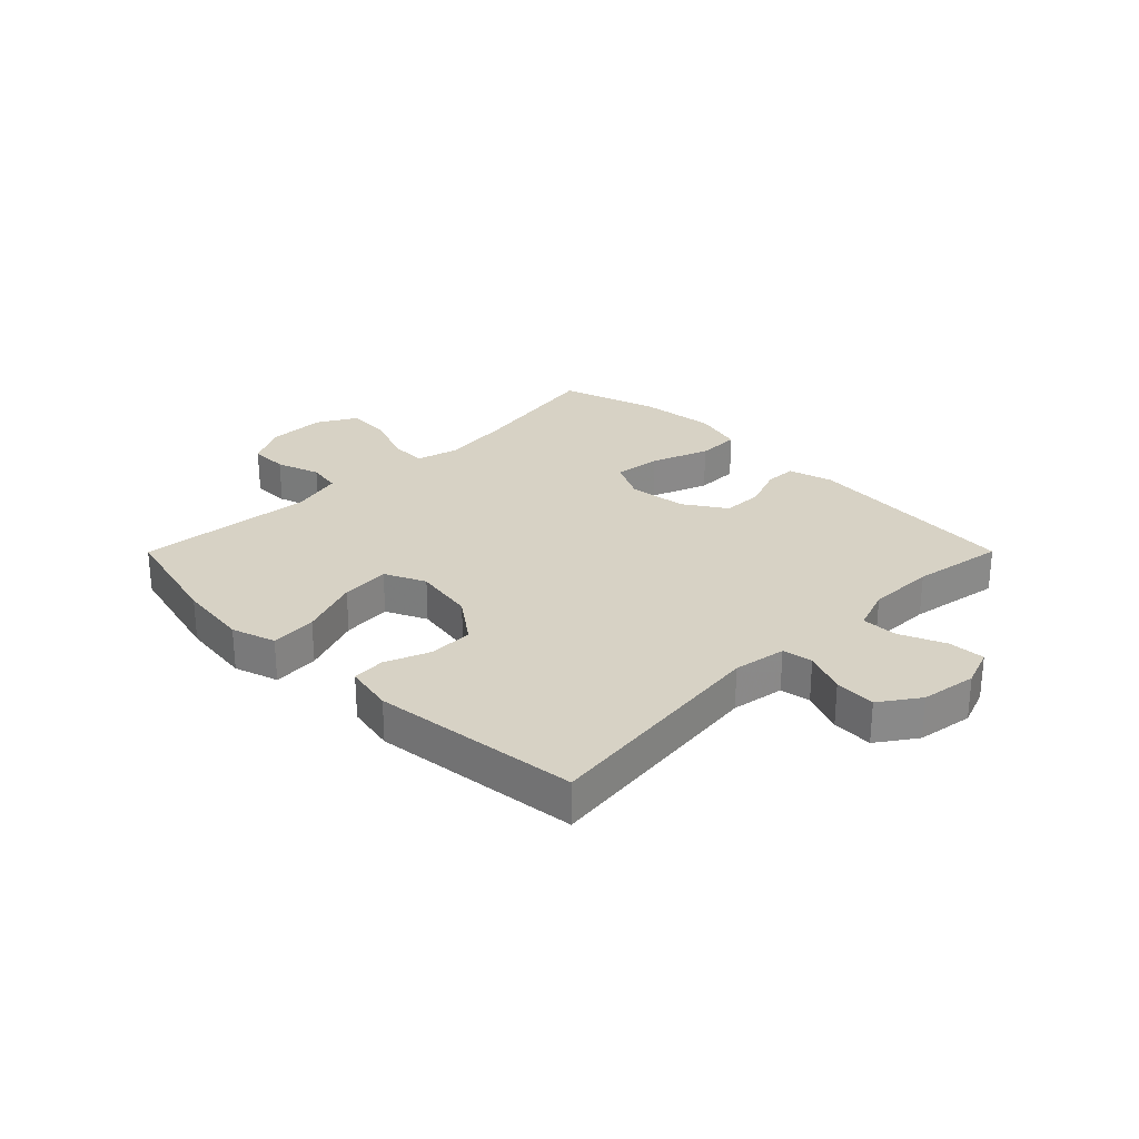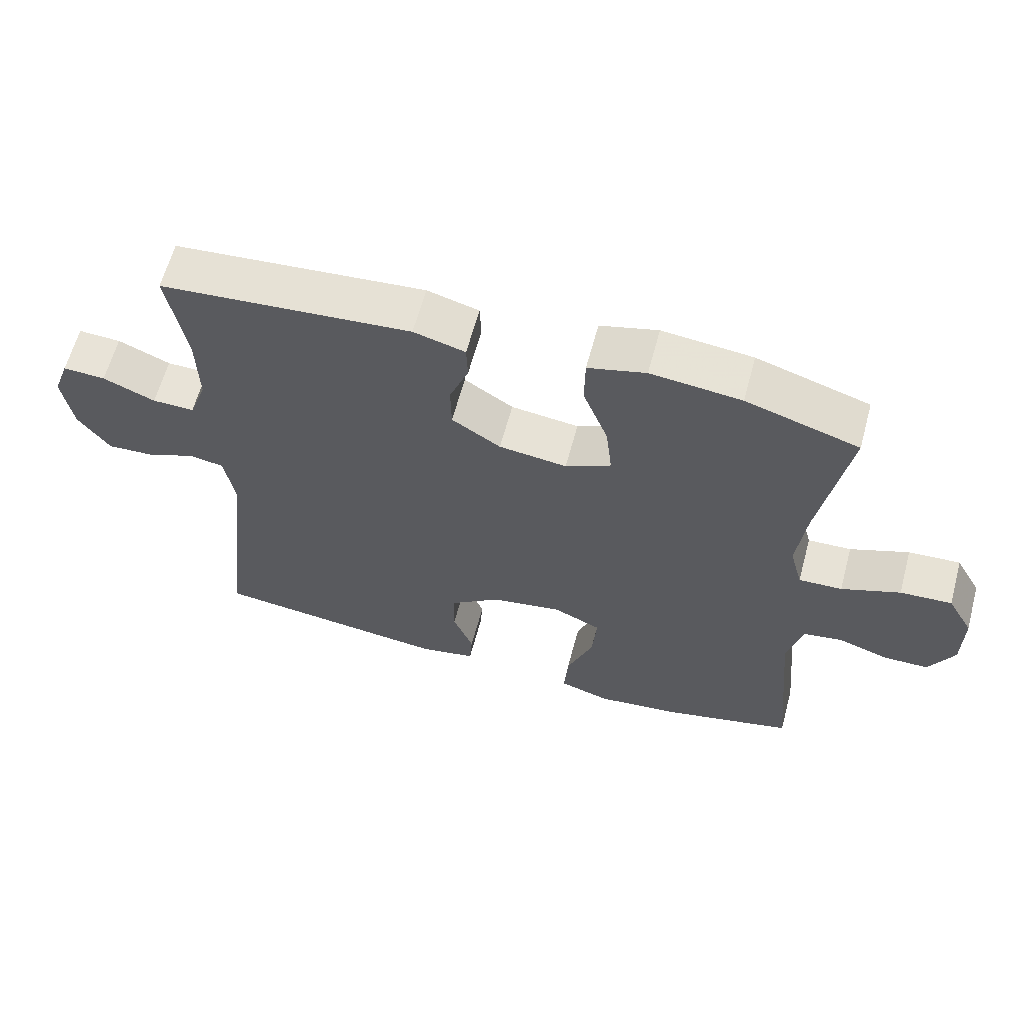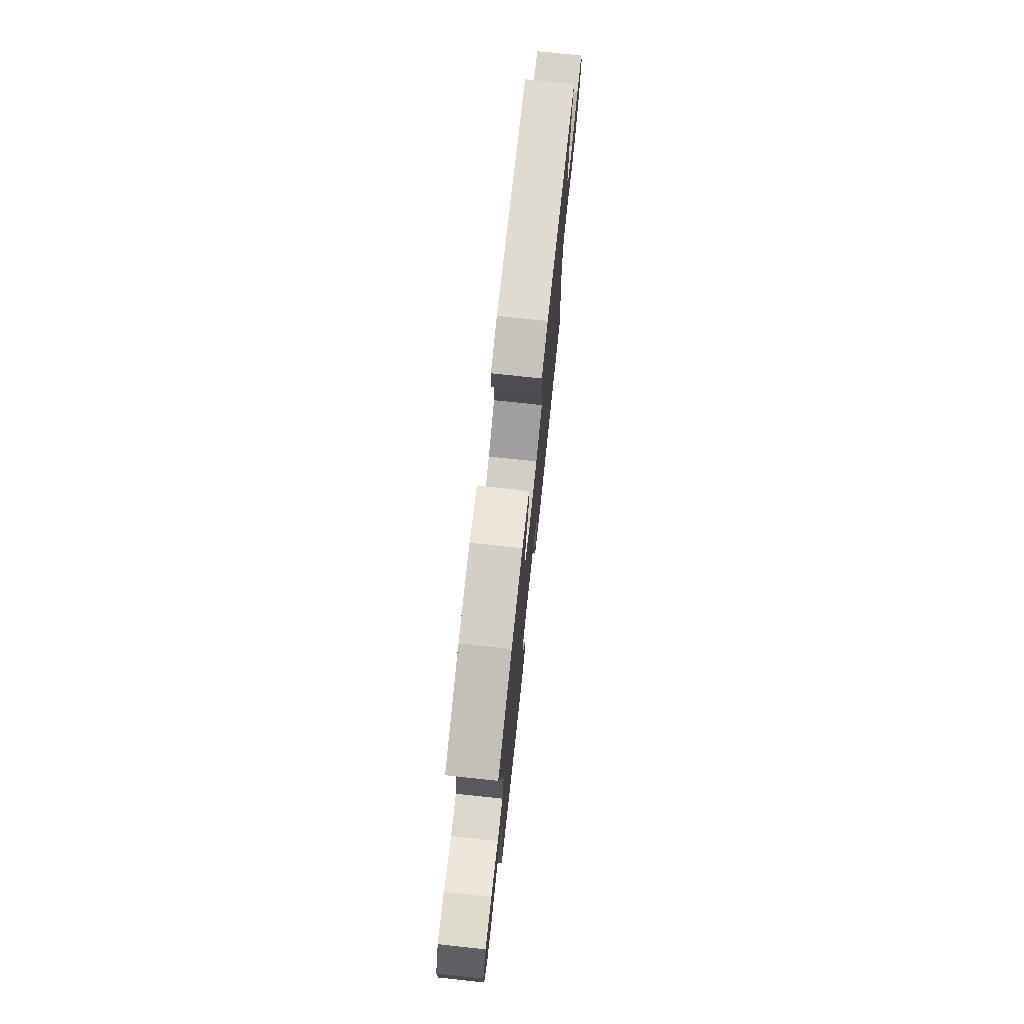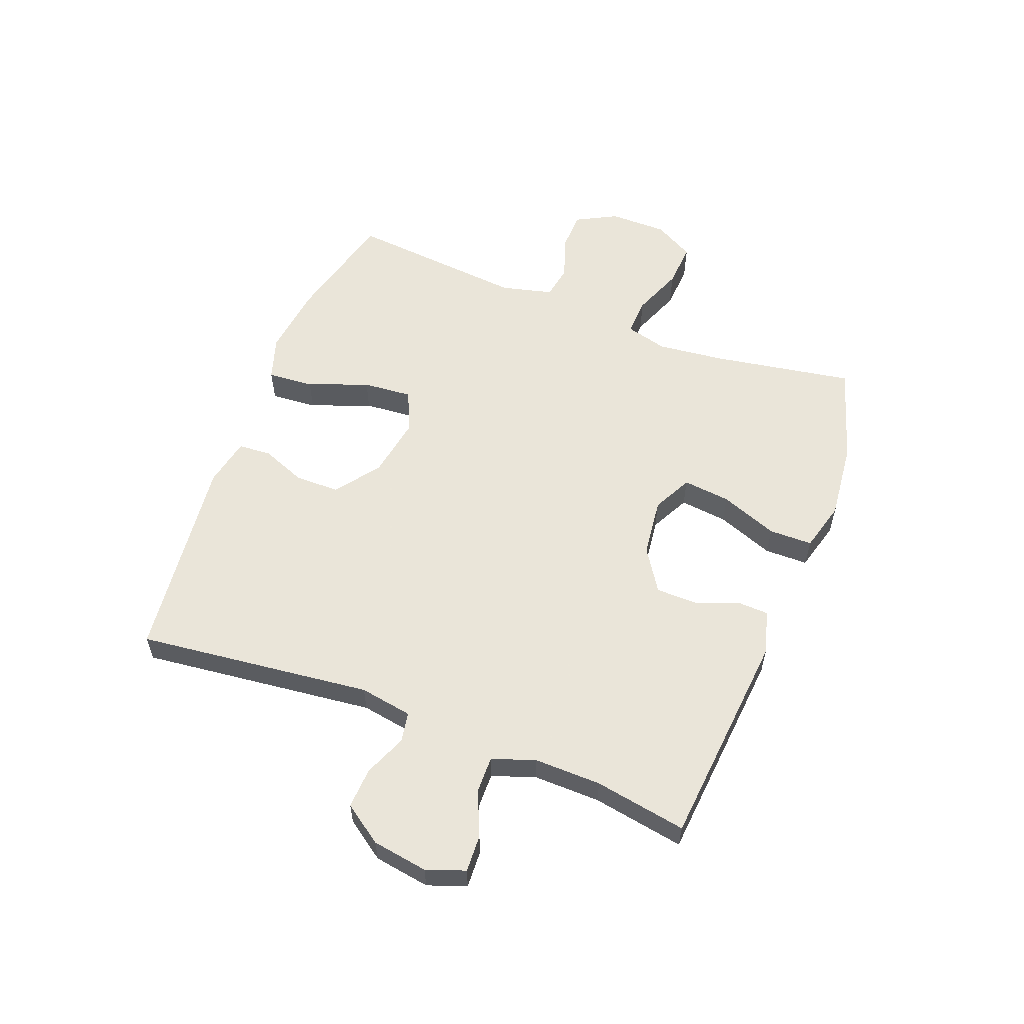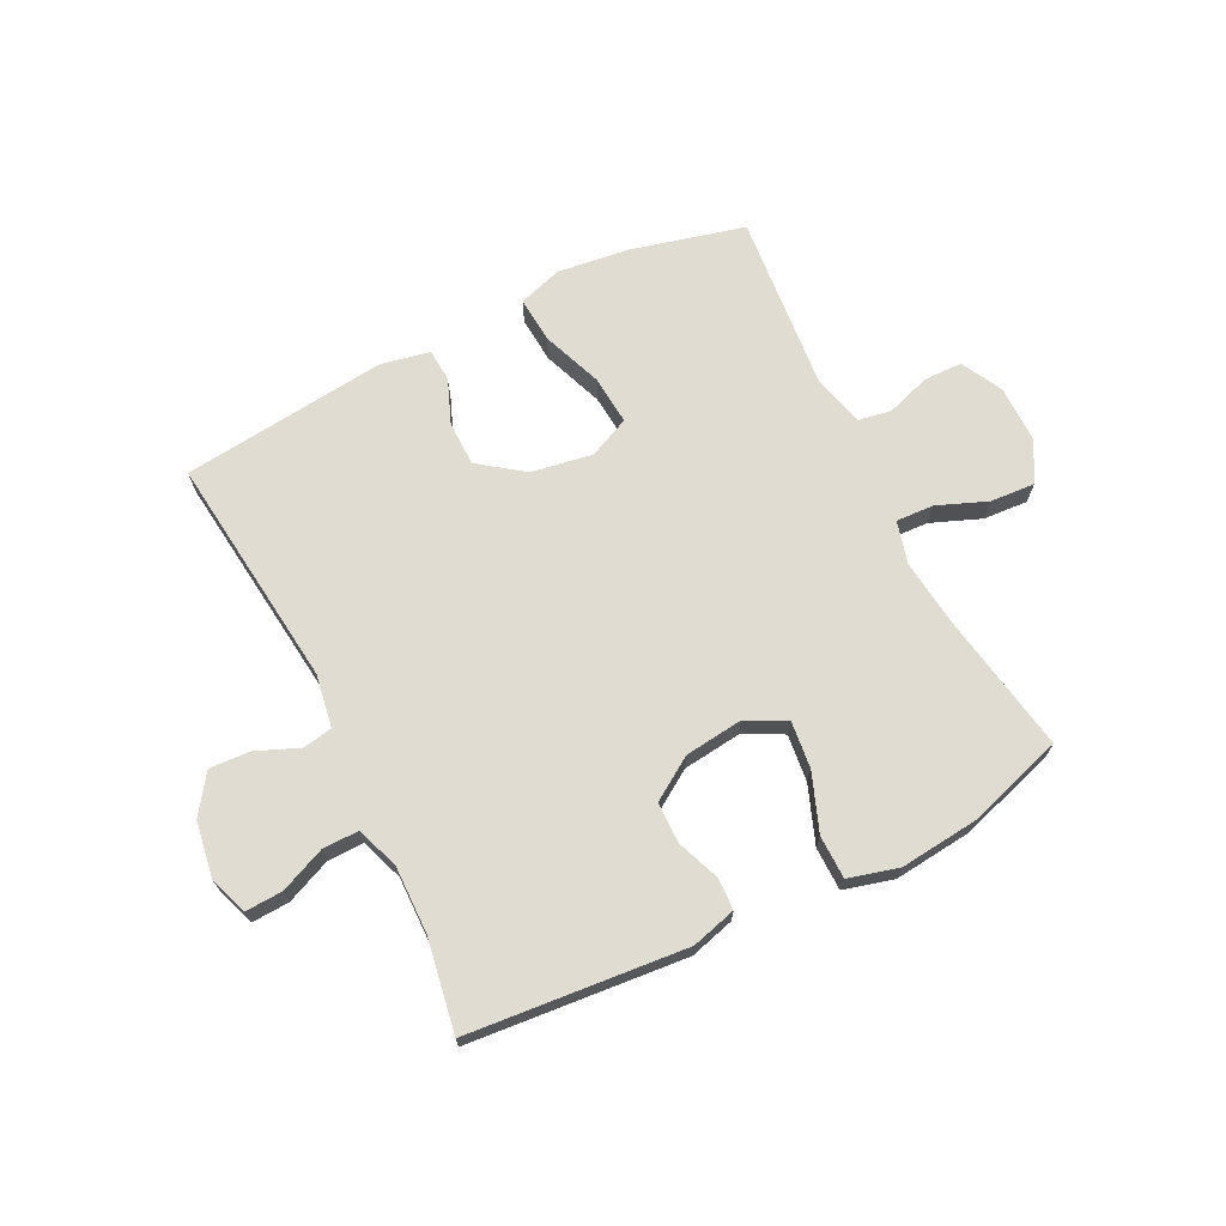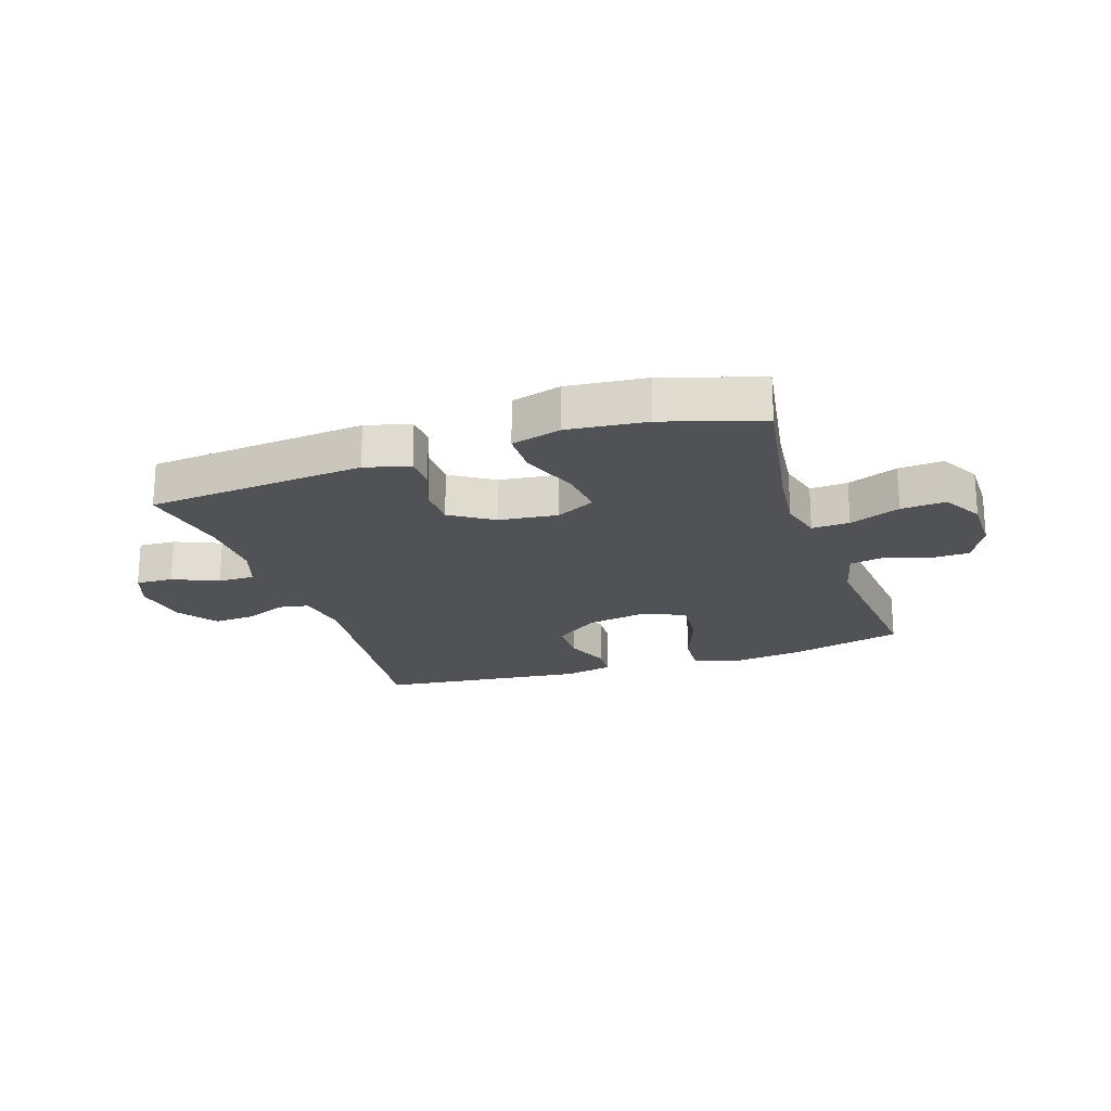
<metadata>
{"format":"obj","ext":"obj","renderer":"f3d","projection":"perspective","resolution":1024,"background":"white","views":[{"elev":27.2,"azim":-135.1,"up":"+Y"},{"elev":62.4,"azim":15.1,"up":"+Z"},{"elev":75.0,"azim":96.1,"up":"+Z"},{"elev":57.7,"azim":-68.9,"up":"+Y"},{"elev":69.2,"azim":-26.5,"up":"+Y"},{"elev":-21.0,"azim":18.5,"up":"+Y"}]}
</metadata>
<code>
v -0.5 0.07 -0.5
v -0.454 0.07 -0.1
v -0.469 0.07 -0.01
v -0.52 0.07 -0.001
v -0.592 0.07 -0.031
v -0.662 0.07 -0.035
v -0.708 0.07 0.031
v -0.723 0.07 0.126
v -0.699 0.07 0.192
v -0.636 0.07 0.189
v -0.559 0.07 0.156
v -0.497 0.07 0.155
v -0.471 0.07 0.228
v -0.473 0.07 0.343
v -0.5 0.07 0.5
v -0.129 0.07 0.533
v -0.053 0.07 0.512
v -0.051 0.07 0.458
v -0.079 0.07 0.385
v -0.078 0.07 0.315
v -0.006 0.07 0.268
v 0.094 0.07 0.256
v 0.161 0.07 0.29
v 0.152 0.07 0.371
v 0.115 0.07 0.469
v 0.116 0.07 0.543
v 0.201 0.07 0.566
v 0.334 0.07 0.552
v 0.5 0.07 0.5
v 0.459 0.07 0.26
v 0.446 0.07 0.145
v 0.465 0.07 0.073
v 0.529 0.07 0.076
v 0.615 0.07 0.11
v 0.691 0.07 0.115
v 0.729 0.07 0.047
v 0.729 0.07 -0.052
v 0.692 0.07 -0.122
v 0.626 0.07 -0.123
v 0.551 0.07 -0.098
v 0.494 0.07 -0.108
v 0.472 0.07 -0.196
v 0.5 0.07 -0.5
v 0.305 0.07 -0.549
v 0.183 0.07 -0.564
v 0.108 0.07 -0.54
v 0.114 0.07 -0.461
v 0.153 0.07 -0.358
v 0.16 0.07 -0.274
v 0.09 0.07 -0.242
v -0.015 0.07 -0.26
v -0.09 0.07 -0.315
v -0.091 0.07 -0.391
v -0.061 0.07 -0.467
v -0.065 0.07 -0.523
v -0.148 0.07 -0.54
v -0.5 0 -0.5
v -0.454 0 -0.1
v -0.469 0 -0.01
v -0.52 0 -0.001
v -0.592 0 -0.031
v -0.662 0 -0.035
v -0.708 0 0.031
v -0.723 0 0.126
v -0.699 0 0.192
v -0.636 0 0.189
v -0.559 0 0.156
v -0.497 0 0.155
v -0.471 0 0.228
v -0.473 0 0.343
v -0.5 0 0.5
v -0.129 0 0.533
v -0.053 0 0.512
v -0.051 0 0.458
v -0.079 0 0.385
v -0.078 0 0.315
v -0.006 0 0.268
v 0.094 0 0.256
v 0.161 0 0.29
v 0.152 0 0.371
v 0.115 0 0.469
v 0.116 0 0.543
v 0.201 0 0.566
v 0.334 0 0.552
v 0.5 0 0.5
v 0.459 0 0.26
v 0.446 0 0.145
v 0.465 0 0.073
v 0.529 0 0.076
v 0.615 0 0.11
v 0.691 0 0.115
v 0.729 0 0.047
v 0.729 0 -0.052
v 0.692 0 -0.122
v 0.626 0 -0.123
v 0.551 0 -0.098
v 0.494 0 -0.108
v 0.472 0 -0.196
v 0.5 0 -0.5
v 0.305 0 -0.549
v 0.183 0 -0.564
v 0.108 0 -0.54
v 0.114 0 -0.461
v 0.153 0 -0.358
v 0.16 0 -0.274
v 0.09 0 -0.242
v -0.015 0 -0.26
v -0.09 0 -0.315
v -0.091 0 -0.391
v -0.061 0 -0.467
v -0.065 0 -0.523
v -0.148 0 -0.54
f 56 1 2
f 55 56 2
f 54 55 2
f 53 54 2
f 52 53 2 3
f 51 52 3
f 50 51 3
f 46 47 48
f 45 46 48
f 44 45 48
f 43 44 48
f 42 43 48
f 41 42 48 49
f 38 39 40
f 37 38 40
f 36 37 40
f 35 36 40
f 34 35 40
f 33 34 40
f 32 33 40 41
f 41 49 50
f 32 41 50
f 31 32 50
f 28 29 30
f 27 28 30
f 26 27 30
f 25 26 30
f 24 25 30
f 23 24 30 31
f 17 18 19
f 16 17 19
f 15 16 19
f 14 15 19
f 13 14 19 20
f 12 13 20 21
f 9 10 11
f 8 9 11
f 7 8 11
f 6 7 11
f 5 6 11
f 4 5 11
f 3 4 11 12
f 12 21 22
f 3 12 22
f 50 3 22
f 22 23 31 50
f 58 57 112
f 58 112 111
f 58 111 110
f 58 110 109
f 59 58 109 108
f 59 108 107
f 59 107 106
f 104 103 102
f 104 102 101
f 104 101 100
f 104 100 99
f 104 99 98
f 105 104 98 97
f 96 95 94
f 96 94 93
f 96 93 92
f 96 92 91
f 96 91 90
f 96 90 89
f 97 96 89 88
f 106 105 97
f 106 97 88
f 106 88 87
f 86 85 84
f 86 84 83
f 86 83 82
f 86 82 81
f 86 81 80
f 87 86 80 79
f 75 74 73
f 75 73 72
f 75 72 71
f 75 71 70
f 76 75 70 69
f 77 76 69 68
f 67 66 65
f 67 65 64
f 67 64 63
f 67 63 62
f 67 62 61
f 67 61 60
f 68 67 60 59
f 78 77 68
f 78 68 59
f 78 59 106
f 106 87 79 78
f 1 57 58 2
f 2 58 59 3
f 3 59 60 4
f 4 60 61 5
f 5 61 62 6
f 6 62 63 7
f 7 63 64 8
f 8 64 65 9
f 9 65 66 10
f 10 66 67 11
f 11 67 68 12
f 12 68 69 13
f 13 69 70 14
f 14 70 71 15
f 15 71 72 16
f 16 72 73 17
f 17 73 74 18
f 18 74 75 19
f 19 75 76 20
f 20 76 77 21
f 21 77 78 22
f 22 78 79 23
f 23 79 80 24
f 24 80 81 25
f 25 81 82 26
f 26 82 83 27
f 27 83 84 28
f 28 84 85 29
f 29 85 86 30
f 30 86 87 31
f 31 87 88 32
f 32 88 89 33
f 33 89 90 34
f 34 90 91 35
f 35 91 92 36
f 36 92 93 37
f 37 93 94 38
f 38 94 95 39
f 39 95 96 40
f 40 96 97 41
f 41 97 98 42
f 42 98 99 43
f 43 99 100 44
f 44 100 101 45
f 45 101 102 46
f 46 102 103 47
f 47 103 104 48
f 48 104 105 49
f 49 105 106 50
f 50 106 107 51
f 51 107 108 52
f 52 108 109 53
f 53 109 110 54
f 54 110 111 55
f 55 111 112 56
f 56 112 57 1

</code>
